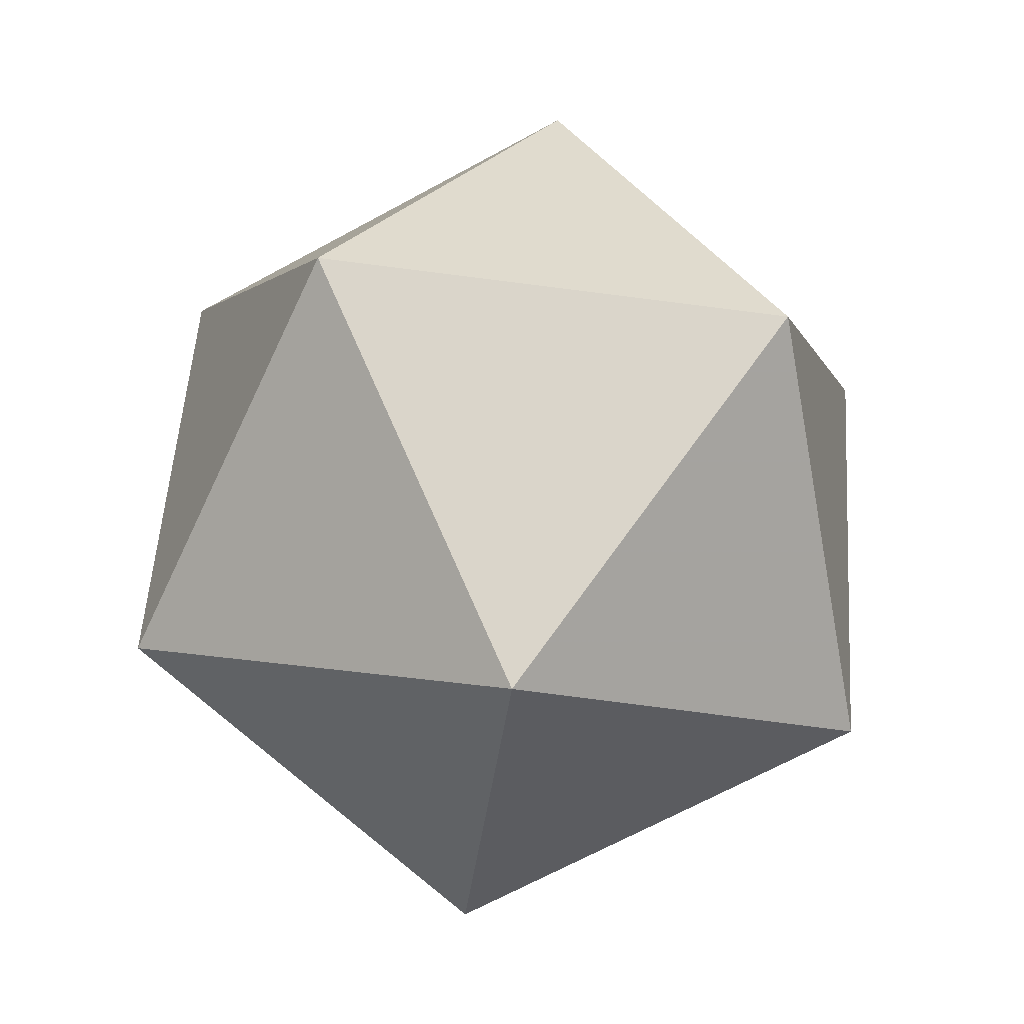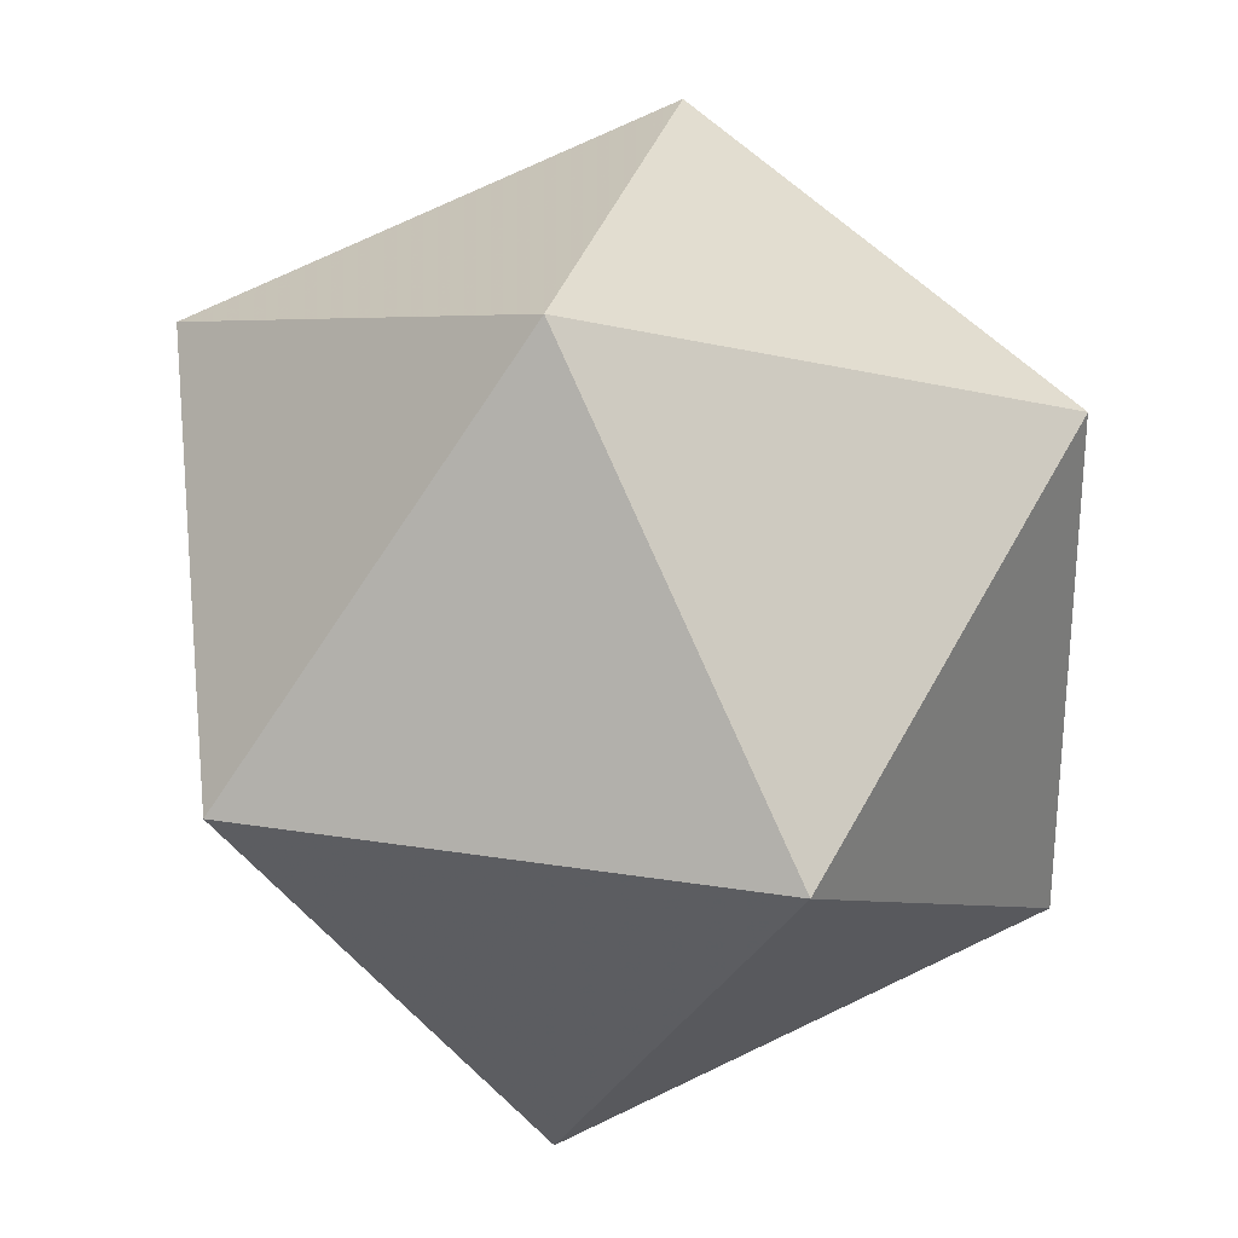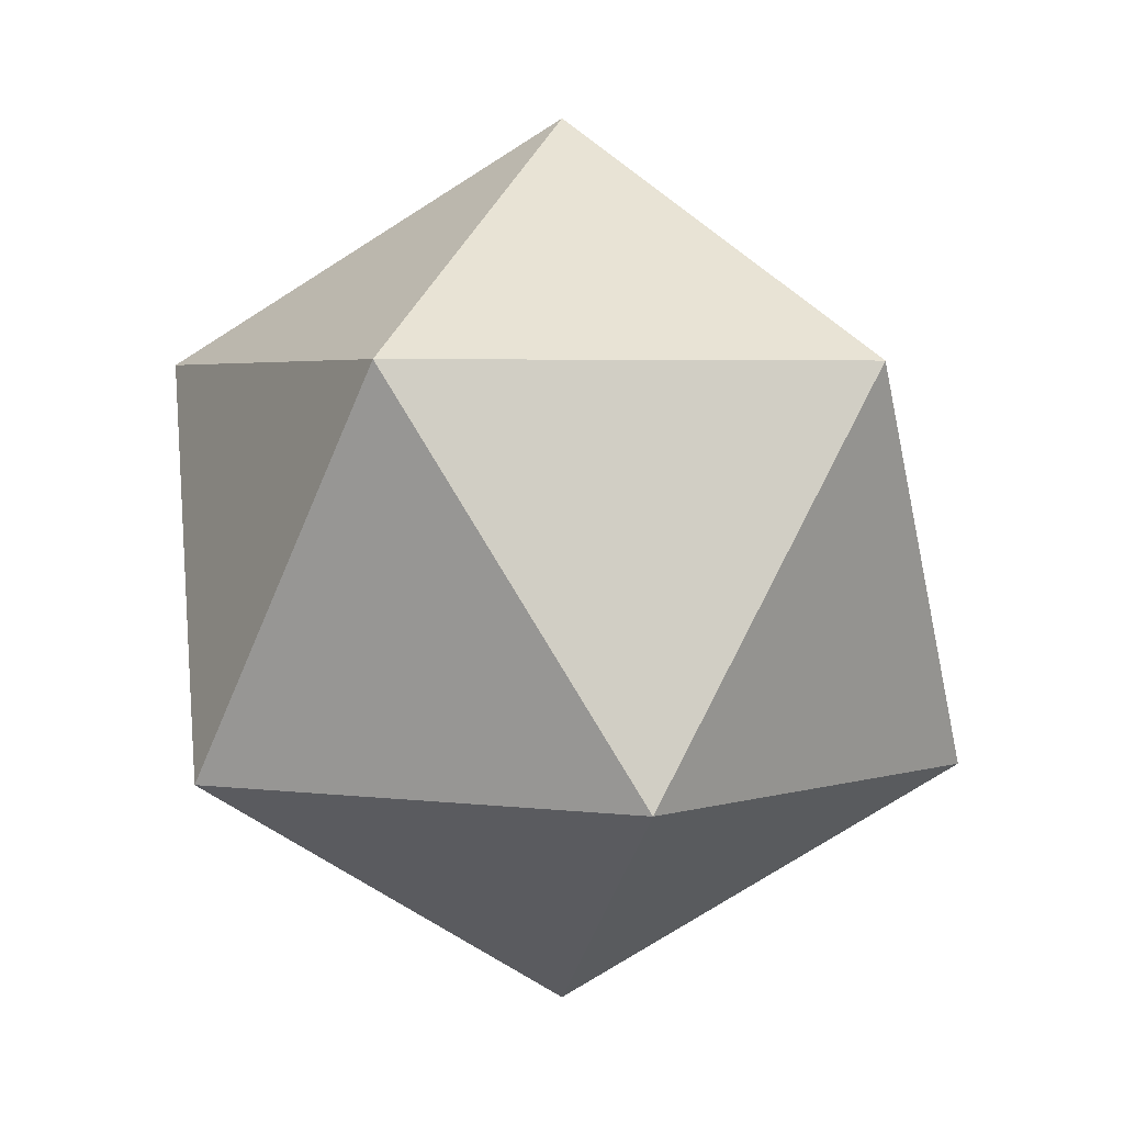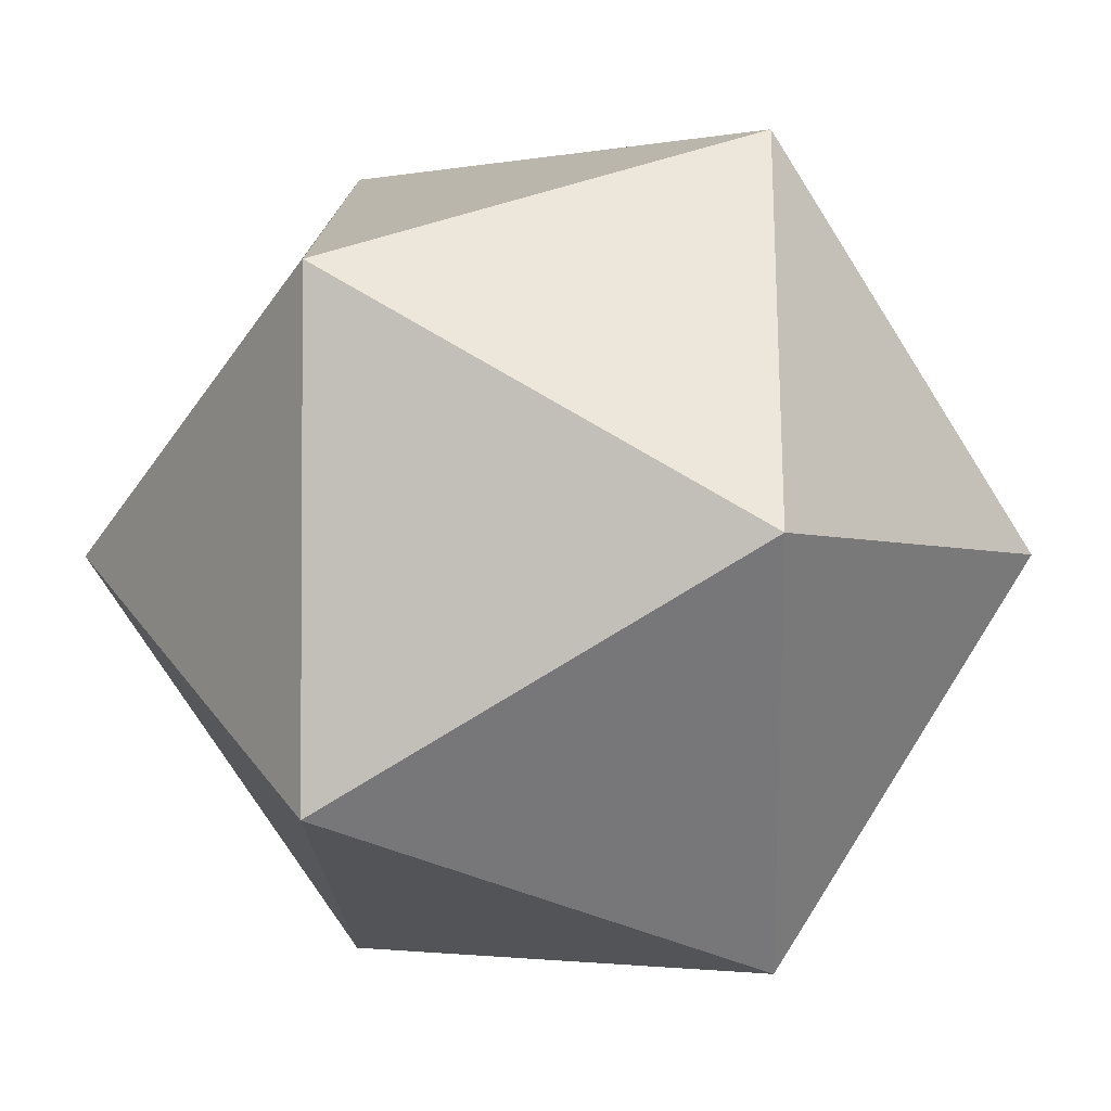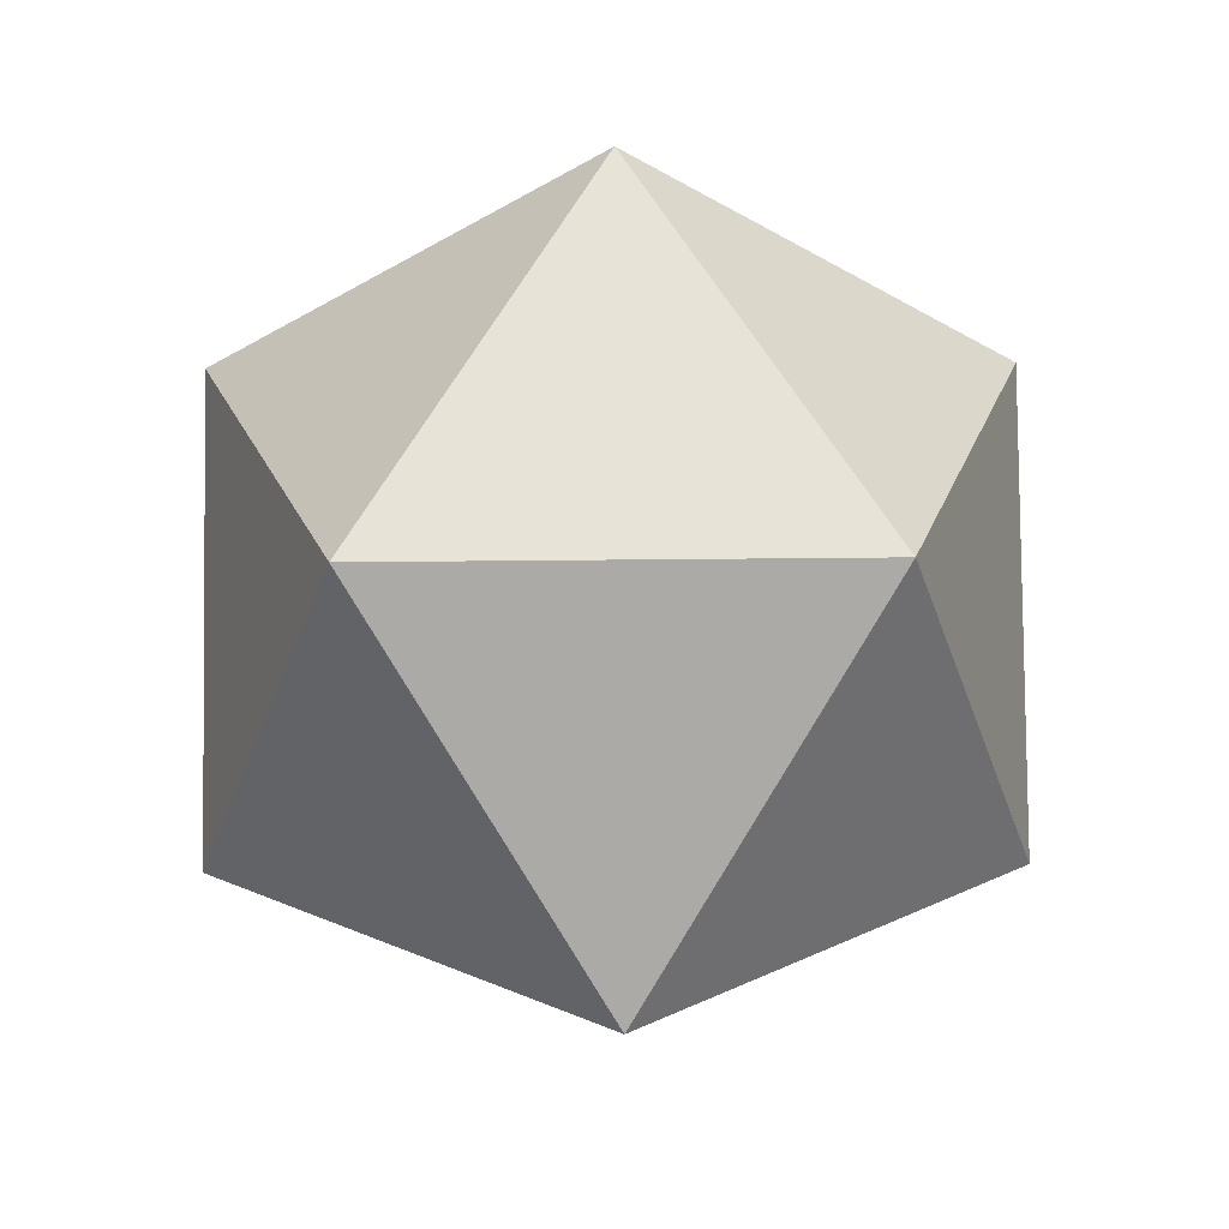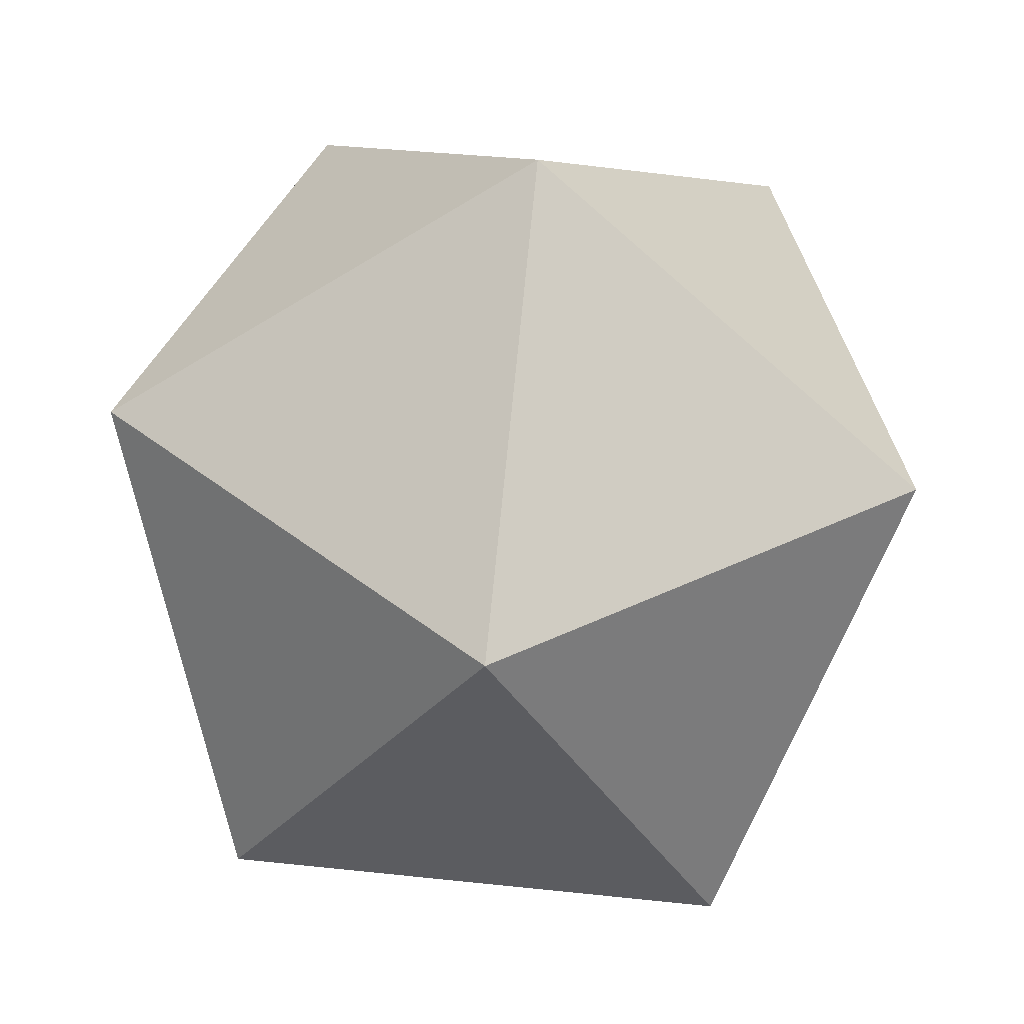
<metadata>
{"format":"obj","ext":"obj","renderer":"f3d","projection":"perspective","resolution":1024,"background":"white","views":[{"elev":-68.0,"azim":-133.4,"up":"+Y"},{"elev":28.9,"azim":-18.3,"up":"+Z"},{"elev":3.4,"azim":-29.5,"up":"+Y"},{"elev":-2.6,"azim":-87.8,"up":"+Z"},{"elev":25.1,"azim":52.8,"up":"+Y"},{"elev":75.8,"azim":-26.0,"up":"+Z"}]}
</metadata>
<code>
o Icosphere_Icosphere.002
v 0 -5.014 0
v 3.628 -2.242 2.636
v -1.386 -2.242 4.265
v -4.484 -2.242 0
v -1.386 -2.242 -4.265
v 3.628 -2.242 -2.636
v 1.386 2.242 4.265
v -3.628 2.242 2.636
v -3.628 2.242 -2.636
v 1.386 2.242 -4.265
v 4.484 2.242 0
v 0 5.014 0
f 1 2 3
f 2 1 6
f 1 3 4
f 1 4 5
f 1 5 6
f 2 6 11
f 3 2 7
f 4 3 8
f 5 4 9
f 6 5 10
f 2 11 7
f 3 7 8
f 4 8 9
f 5 9 10
f 6 10 11
f 7 11 12
f 8 7 12
f 9 8 12
f 10 9 12
f 11 10 12

</code>
